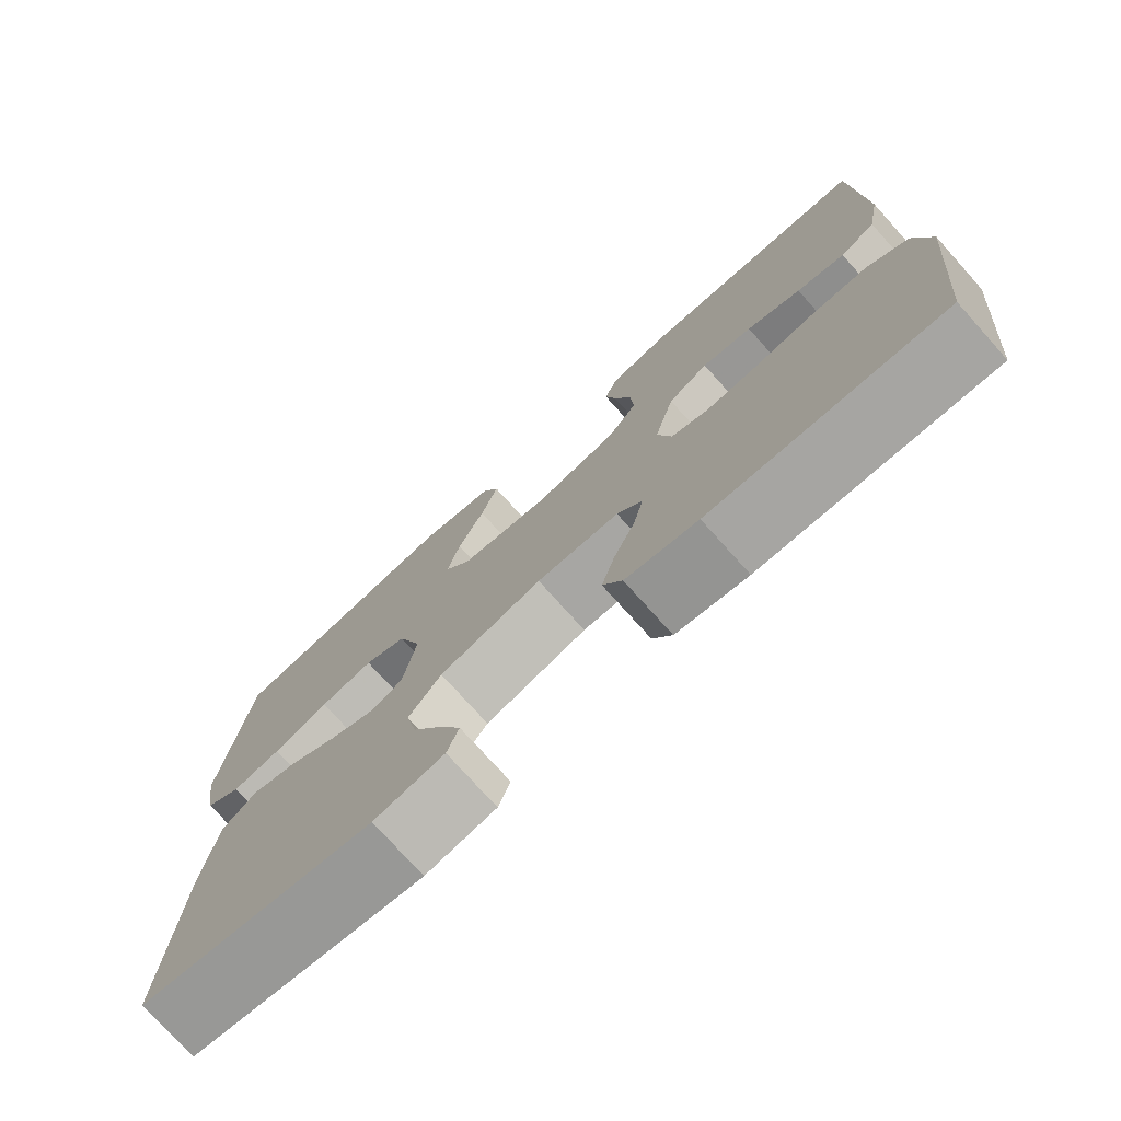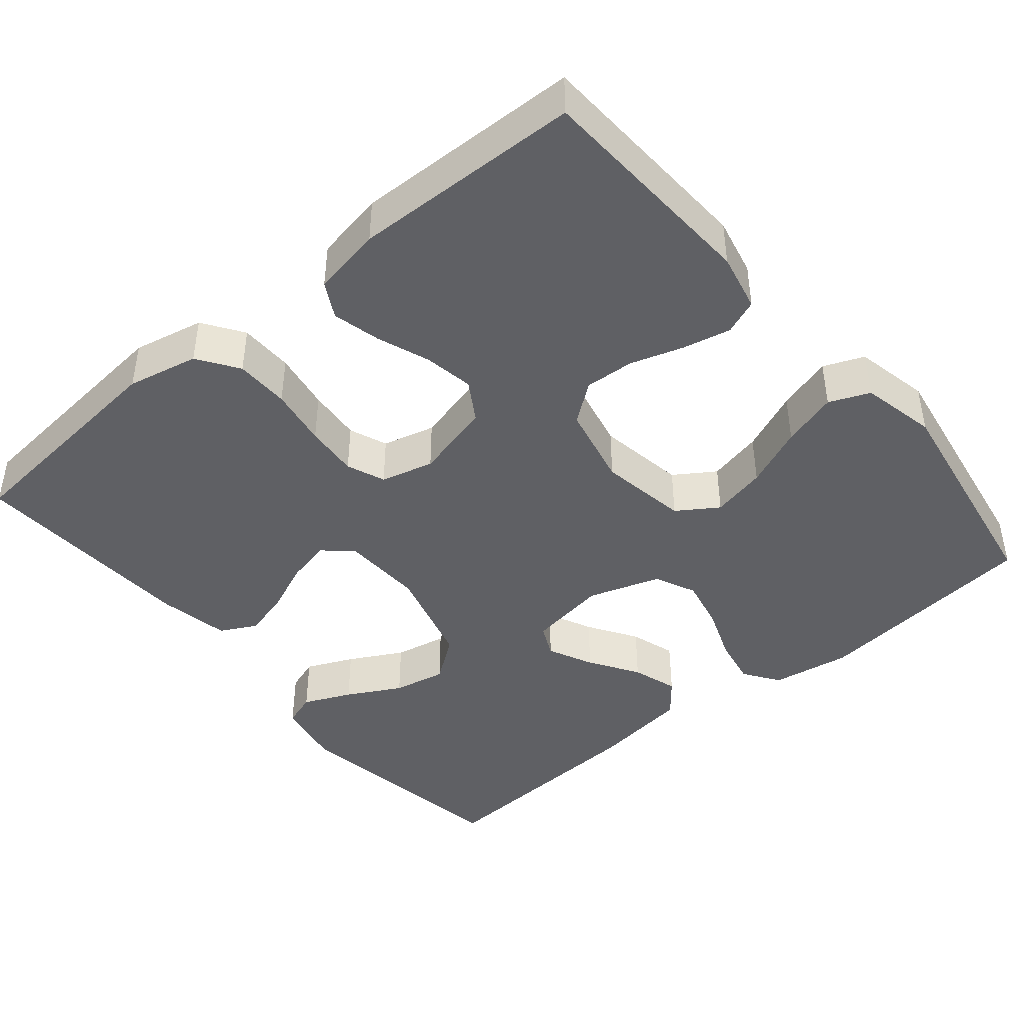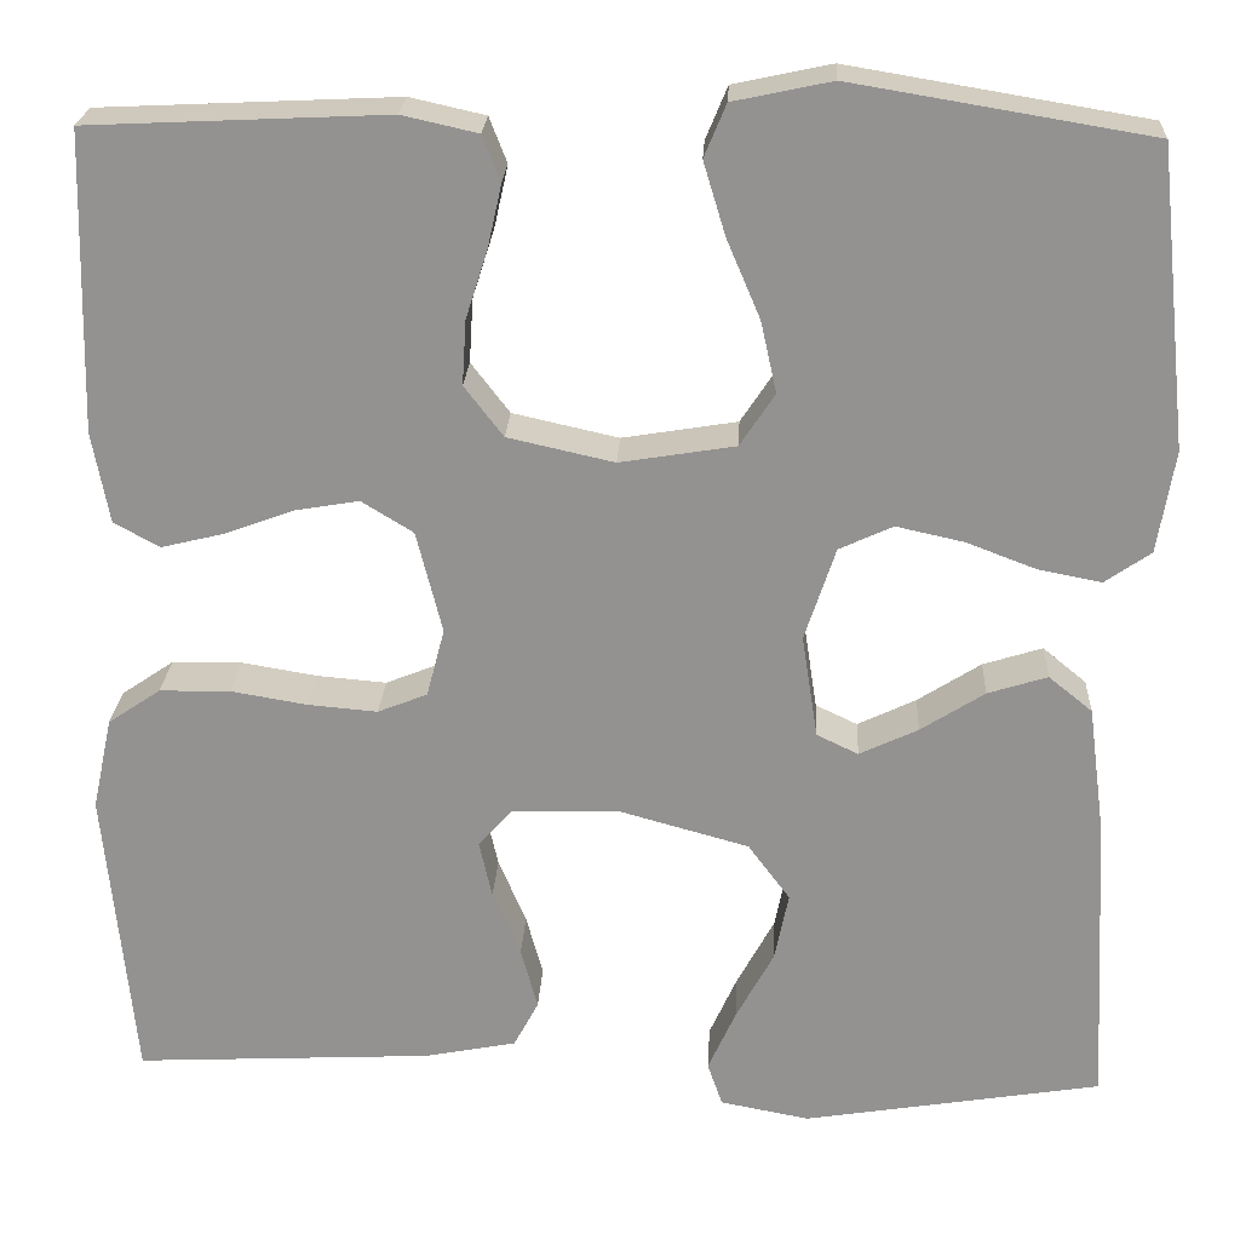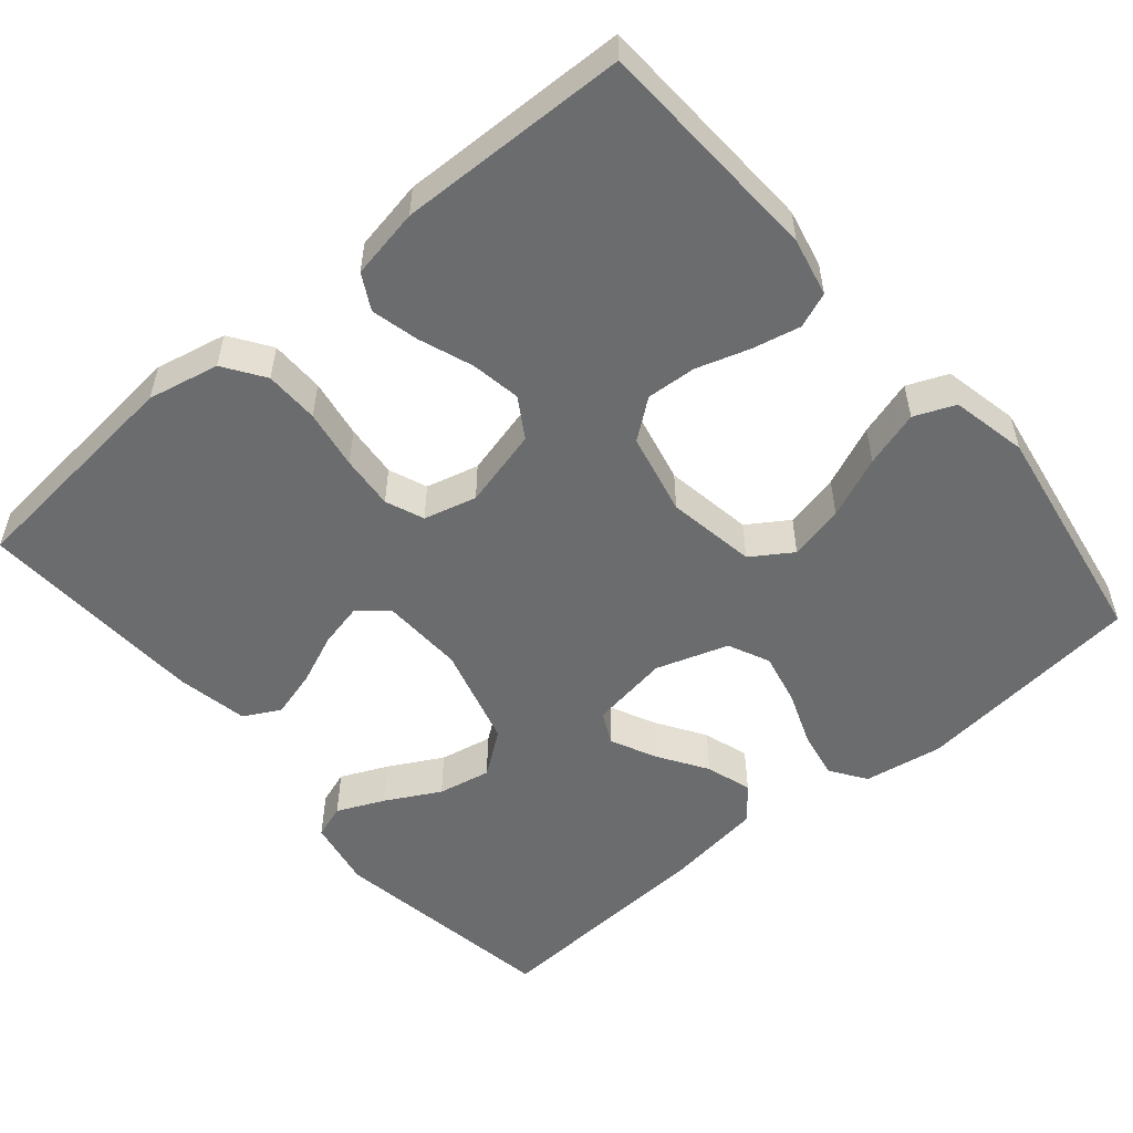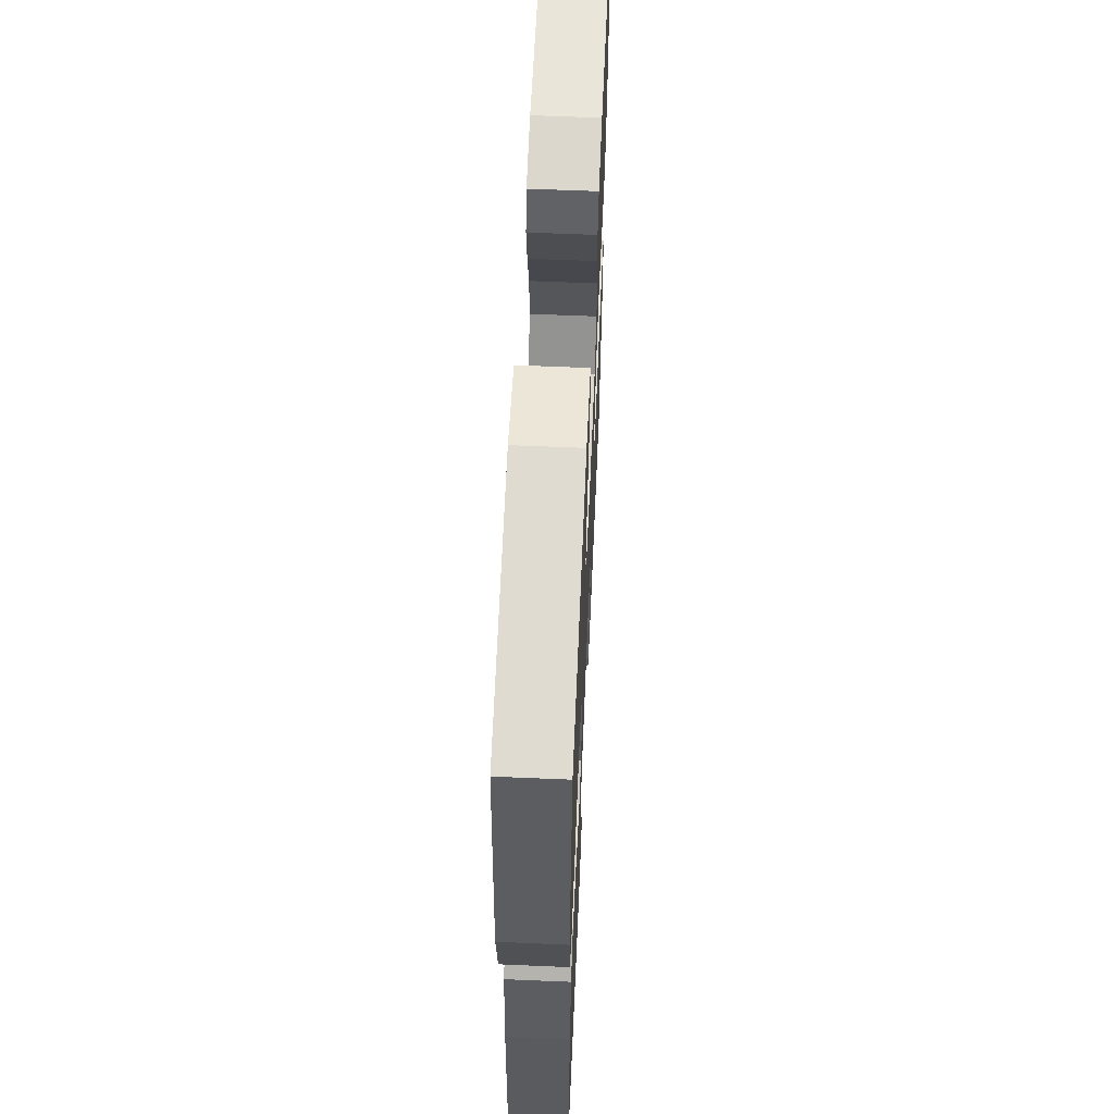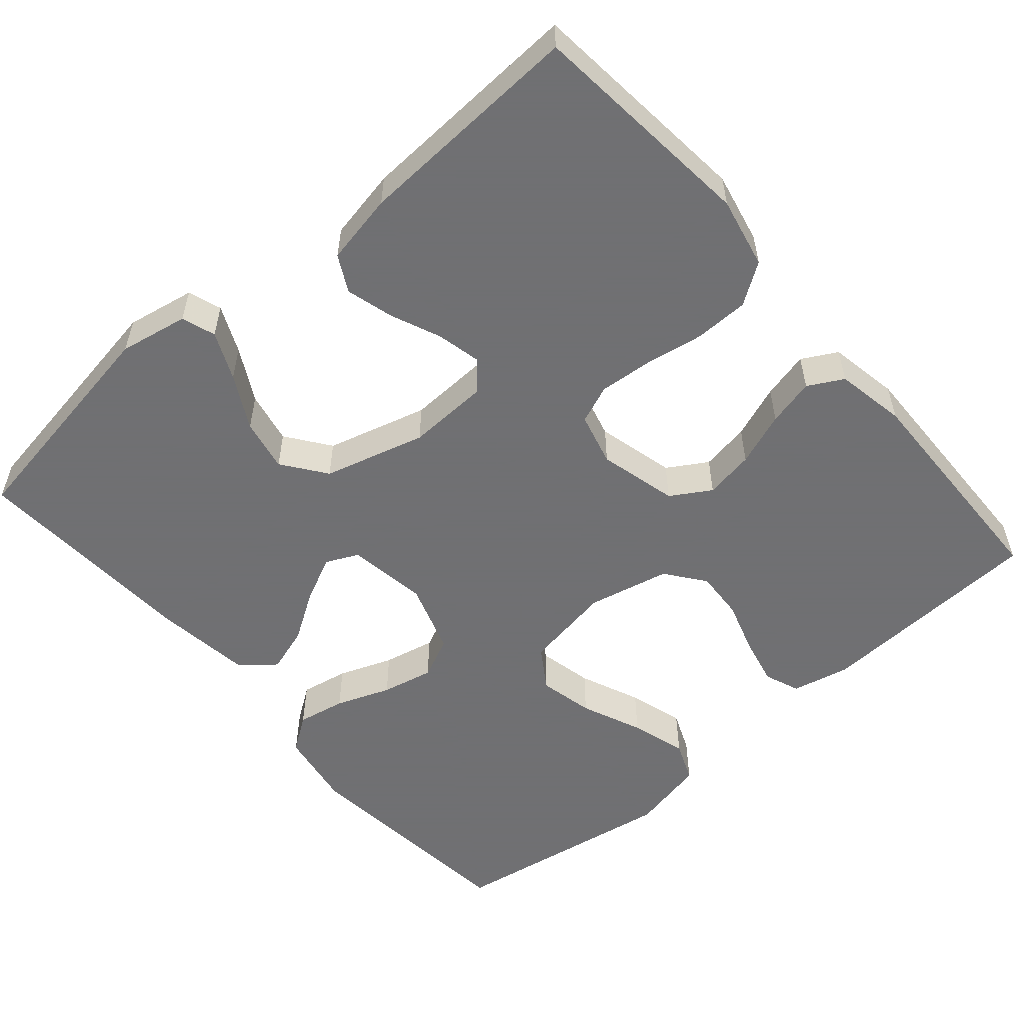
<metadata>
{"format":"obj","ext":"obj","renderer":"f3d","projection":"perspective","resolution":1024,"background":"white","views":[{"elev":-75.9,"azim":-138.1,"up":"+Z"},{"elev":-43.6,"azim":-50.1,"up":"+Y"},{"elev":23.2,"azim":2.9,"up":"+Z"},{"elev":-53.6,"azim":-49.7,"up":"+Y"},{"elev":60.5,"azim":92.5,"up":"+Z"},{"elev":-55.0,"azim":-139.2,"up":"+Y"}]}
</metadata>
<code>
v -0.5 0.07 -0.5
v -0.529 0.07 -0.2
v -0.509 0.07 -0.107
v -0.456 0.07 -0.071
v -0.385 0.07 -0.07
v -0.308 0.07 -0.083
v -0.238 0.07 -0.089
v -0.188 0.07 -0.069
v -0.17 0.07 0
v -0.196 0.07 0.103
v -0.248 0.07 0.135
v -0.313 0.07 0.124
v -0.383 0.07 0.098
v -0.445 0.07 0.083
v -0.491 0.07 0.108
v -0.508 0.07 0.2
v -0.5 0.07 0.5
v -0.2 0.07 0.514
v -0.124 0.07 0.497
v -0.106 0.07 0.451
v -0.12 0.07 0.388
v -0.142 0.07 0.319
v -0.146 0.07 0.254
v -0.107 0.07 0.203
v 0 0.07 0.179
v 0.116 0.07 0.198
v 0.151 0.07 0.251
v 0.135 0.07 0.323
v 0.101 0.07 0.403
v 0.079 0.07 0.476
v 0.101 0.07 0.529
v 0.2 0.07 0.55
v 0.5 0.07 0.5
v 0.532 0.07 0.2
v 0.515 0.07 0.097
v 0.469 0.07 0.065
v 0.406 0.07 0.077
v 0.335 0.07 0.104
v 0.267 0.07 0.119
v 0.213 0.07 0.094
v 0.182 0.07 0
v 0.198 0.07 -0.104
v 0.24 0.07 -0.124
v 0.299 0.07 -0.096
v 0.363 0.07 -0.055
v 0.423 0.07 -0.036
v 0.467 0.07 -0.072
v 0.484 0.07 -0.2
v 0.5 0.07 -0.5
v 0.2 0.07 -0.549
v 0.11 0.07 -0.532
v 0.095 0.07 -0.488
v 0.123 0.07 -0.426
v 0.161 0.07 -0.356
v 0.175 0.07 -0.287
v 0.133 0.07 -0.23
v 0 0.07 -0.193
v -0.107 0.07 -0.197
v -0.14 0.07 -0.234
v -0.127 0.07 -0.292
v -0.099 0.07 -0.358
v -0.082 0.07 -0.42
v -0.107 0.07 -0.467
v -0.2 0.07 -0.485
v -0.5 0 -0.5
v -0.529 0 -0.2
v -0.509 0 -0.107
v -0.456 0 -0.071
v -0.385 0 -0.07
v -0.308 0 -0.083
v -0.238 0 -0.089
v -0.188 0 -0.069
v -0.17 0 0
v -0.196 0 0.103
v -0.248 0 0.135
v -0.313 0 0.124
v -0.383 0 0.098
v -0.445 0 0.083
v -0.491 0 0.108
v -0.508 0 0.2
v -0.5 0 0.5
v -0.2 0 0.514
v -0.124 0 0.497
v -0.106 0 0.451
v -0.12 0 0.388
v -0.142 0 0.319
v -0.146 0 0.254
v -0.107 0 0.203
v 0 0 0.179
v 0.116 0 0.198
v 0.151 0 0.251
v 0.135 0 0.323
v 0.101 0 0.403
v 0.079 0 0.476
v 0.101 0 0.529
v 0.2 0 0.55
v 0.5 0 0.5
v 0.532 0 0.2
v 0.515 0 0.097
v 0.469 0 0.065
v 0.406 0 0.077
v 0.335 0 0.104
v 0.267 0 0.119
v 0.213 0 0.094
v 0.182 0 0
v 0.198 0 -0.104
v 0.24 0 -0.124
v 0.299 0 -0.096
v 0.363 0 -0.055
v 0.423 0 -0.036
v 0.467 0 -0.072
v 0.484 0 -0.2
v 0.5 0 -0.5
v 0.2 0 -0.549
v 0.11 0 -0.532
v 0.095 0 -0.488
v 0.123 0 -0.426
v 0.161 0 -0.356
v 0.175 0 -0.287
v 0.133 0 -0.23
v 0 0 -0.193
v -0.107 0 -0.197
v -0.14 0 -0.234
v -0.127 0 -0.292
v -0.099 0 -0.358
v -0.082 0 -0.42
v -0.107 0 -0.467
v -0.2 0 -0.485
f 60 61 62 63
f 59 60 63 64
f 51 52 53 54
f 49 50 51 54
f 49 54 55
f 48 49 55 56
f 44 45 46 47
f 43 44 47 48
f 35 36 37 38
f 35 38 39
f 34 35 39
f 33 34 39
f 32 33 39 40
f 28 29 30 31
f 27 28 31 32
f 19 20 21 22
f 17 18 19 22
f 17 22 23
f 16 17 23 24
f 12 13 14 15
f 11 12 15 16
f 3 4 5 6
f 3 6 7
f 2 3 7
f 59 64 1 2
f 58 59 2 7
f 57 58 7 8
f 43 48 56 57
f 42 43 57 8
f 41 42 8 9
f 27 32 40 41
f 26 27 41
f 25 26 41 9
f 11 16 24 25
f 10 11 25
f 9 10 25
f 127 126 125 124
f 128 127 124 123
f 118 117 116 115
f 118 115 114 113
f 119 118 113
f 120 119 113 112
f 111 110 109 108
f 112 111 108 107
f 102 101 100 99
f 103 102 99
f 103 99 98
f 103 98 97
f 104 103 97 96
f 95 94 93 92
f 96 95 92 91
f 86 85 84 83
f 86 83 82 81
f 87 86 81
f 88 87 81 80
f 79 78 77 76
f 80 79 76 75
f 70 69 68 67
f 71 70 67
f 71 67 66
f 66 65 128 123
f 71 66 123 122
f 72 71 122 121
f 121 120 112 107
f 72 121 107 106
f 73 72 106 105
f 105 104 96 91
f 105 91 90
f 73 105 90 89
f 89 88 80 75
f 89 75 74
f 89 74 73
f 1 65 66 2
f 2 66 67 3
f 3 67 68 4
f 4 68 69 5
f 5 69 70 6
f 6 70 71 7
f 7 71 72 8
f 8 72 73 9
f 9 73 74 10
f 10 74 75 11
f 11 75 76 12
f 12 76 77 13
f 13 77 78 14
f 14 78 79 15
f 15 79 80 16
f 16 80 81 17
f 17 81 82 18
f 18 82 83 19
f 19 83 84 20
f 20 84 85 21
f 21 85 86 22
f 22 86 87 23
f 23 87 88 24
f 24 88 89 25
f 25 89 90 26
f 26 90 91 27
f 27 91 92 28
f 28 92 93 29
f 29 93 94 30
f 30 94 95 31
f 31 95 96 32
f 32 96 97 33
f 33 97 98 34
f 34 98 99 35
f 35 99 100 36
f 36 100 101 37
f 37 101 102 38
f 38 102 103 39
f 39 103 104 40
f 40 104 105 41
f 41 105 106 42
f 42 106 107 43
f 43 107 108 44
f 44 108 109 45
f 45 109 110 46
f 46 110 111 47
f 47 111 112 48
f 48 112 113 49
f 49 113 114 50
f 50 114 115 51
f 51 115 116 52
f 52 116 117 53
f 53 117 118 54
f 54 118 119 55
f 55 119 120 56
f 56 120 121 57
f 57 121 122 58
f 58 122 123 59
f 59 123 124 60
f 60 124 125 61
f 61 125 126 62
f 62 126 127 63
f 63 127 128 64
f 64 128 65 1

</code>
